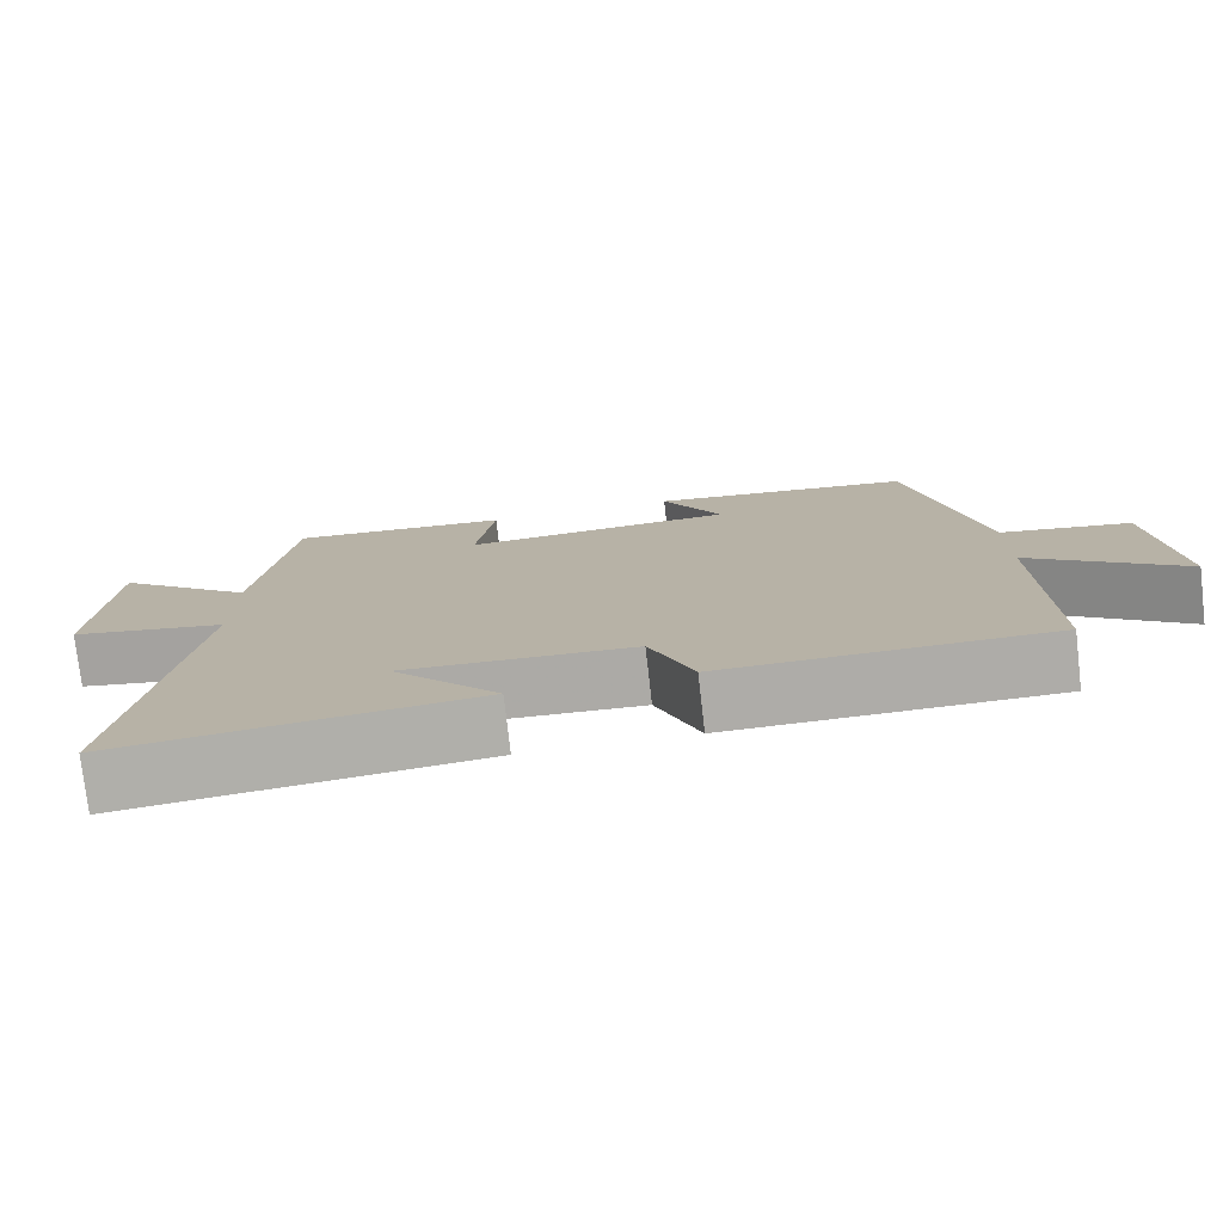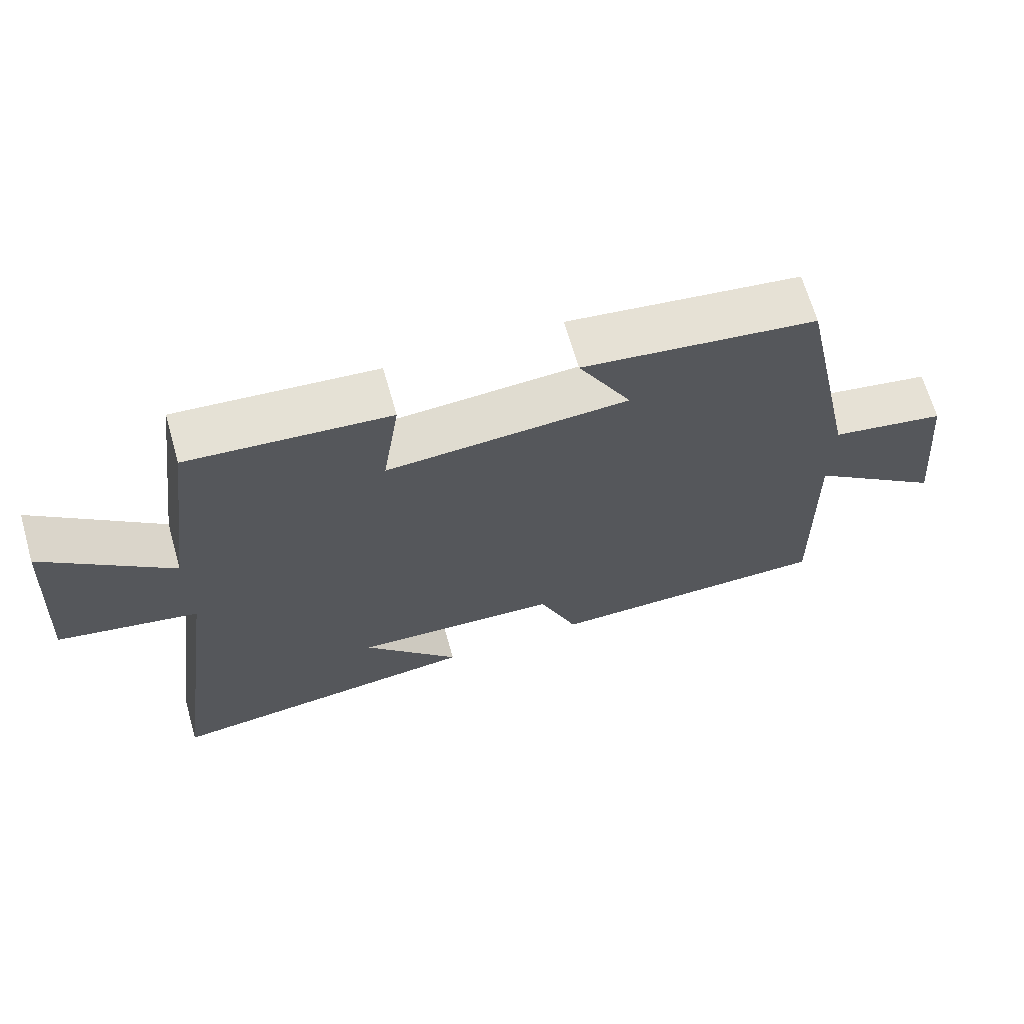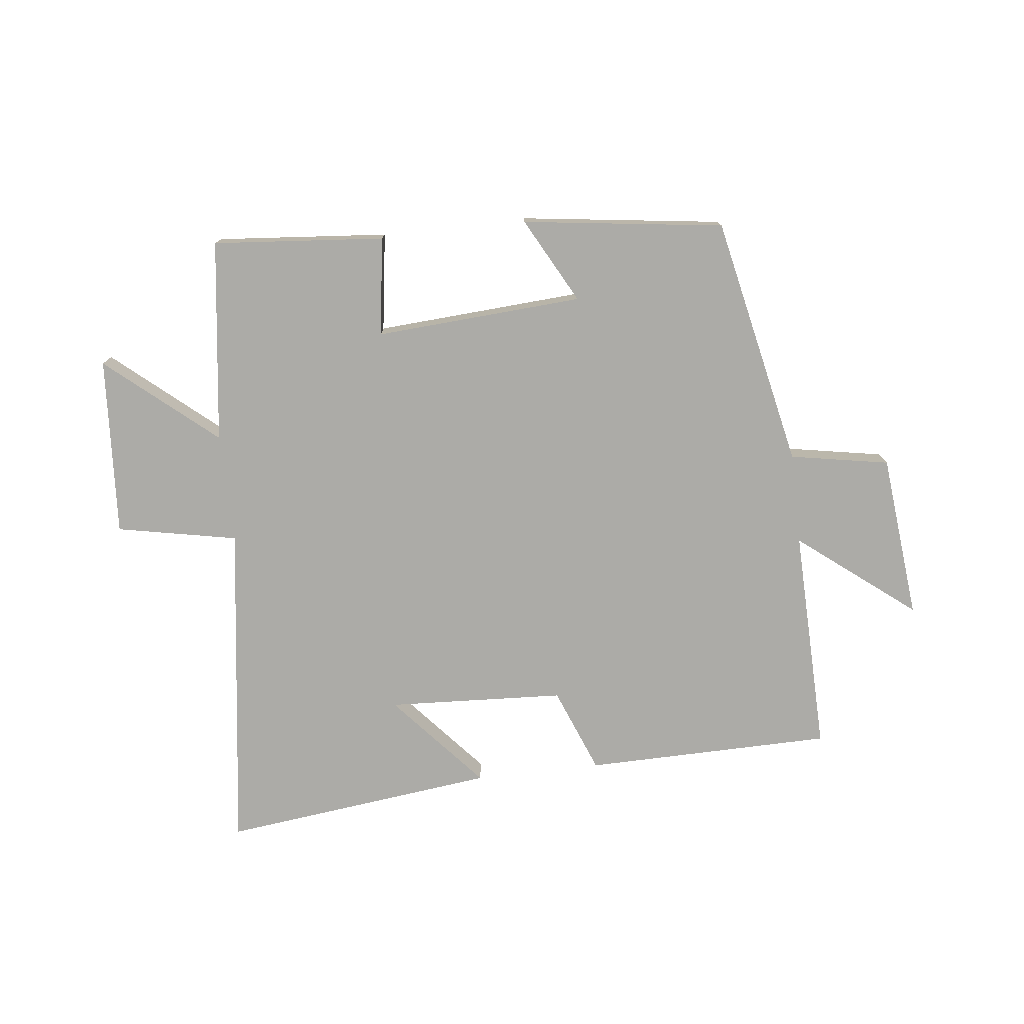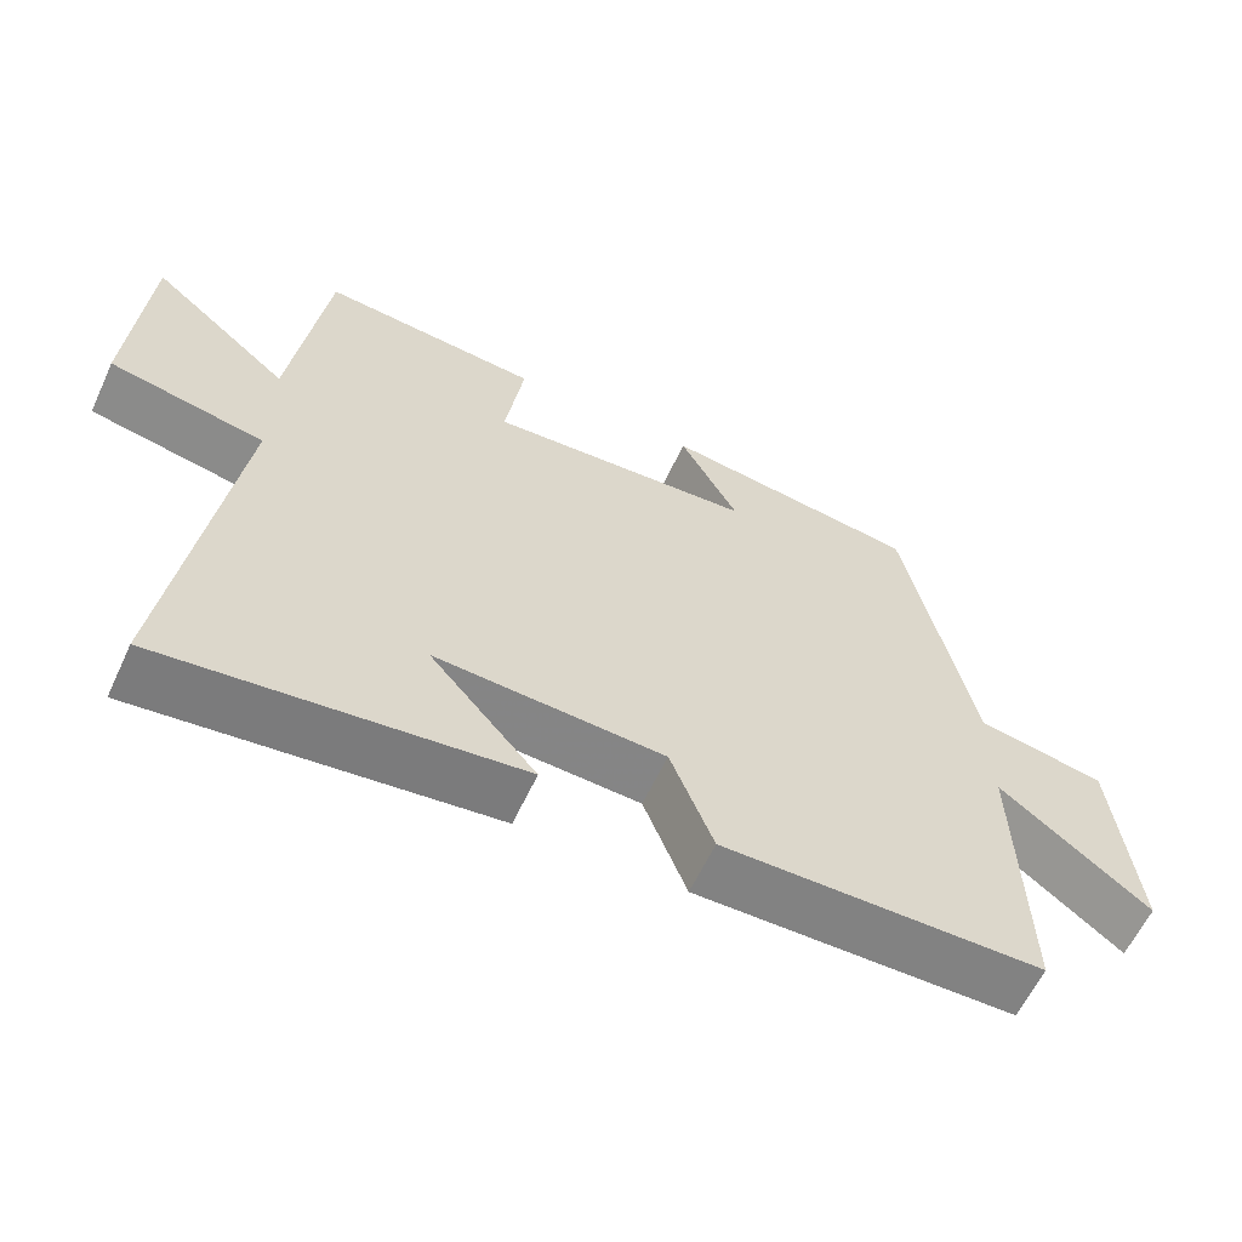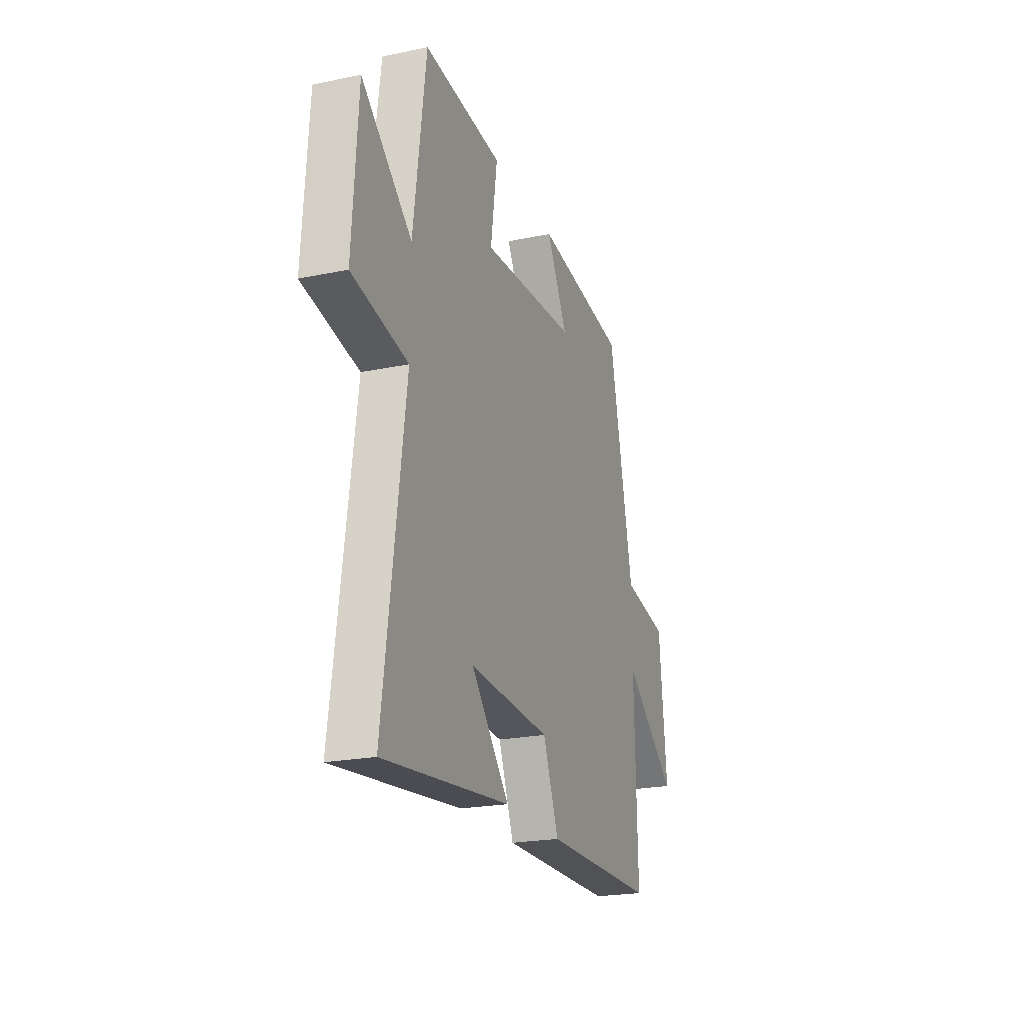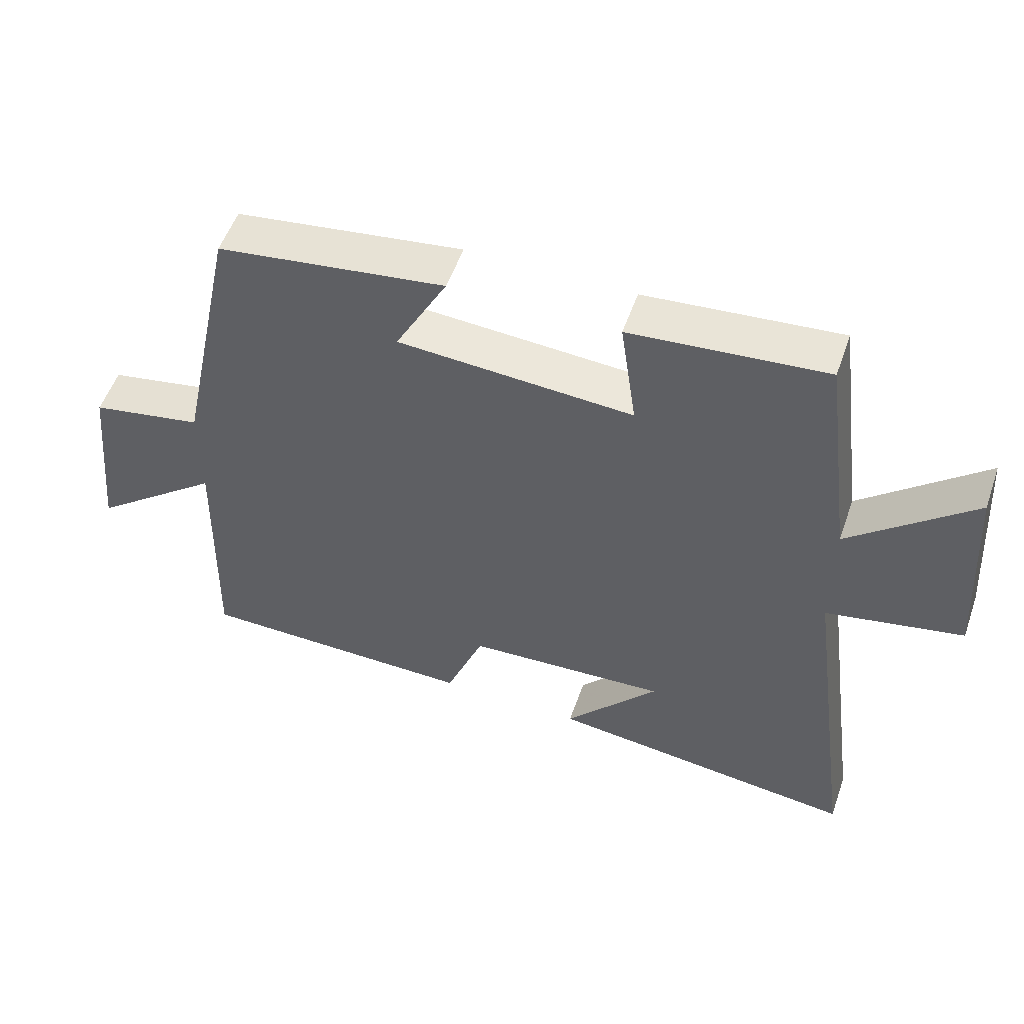
<metadata>
{"format":"obj","ext":"obj","renderer":"f3d","projection":"perspective","resolution":1024,"background":"white","views":[{"elev":-76.8,"azim":6.5,"up":"+Z"},{"elev":67.3,"azim":-16.0,"up":"+Z"},{"elev":-76.2,"azim":6.6,"up":"+Y"},{"elev":-60.9,"azim":-24.9,"up":"+Z"},{"elev":-22.0,"azim":-70.1,"up":"+Z"},{"elev":53.5,"azim":-160.8,"up":"+Z"}]}
</metadata>
<code>
v -0.455 0.07 0.525
v -0.169 0.07 0.5
v -0.193 0.07 0.336
v 0.153 0.07 0.358
v 0.077 0.07 0.5
v 0.412 0.07 0.455
v 0.5 0.07 0.037
v 0.665 0.07 0.007
v 0.693 0.07 -0.269
v 0.5 0.07 -0.117
v 0.509 0.07 -0.495
v 0.095 0.07 -0.5
v 0.039 0.07 -0.357
v -0.257 0.07 -0.341
v -0.119 0.07 -0.5
v -0.577 0.07 -0.554
v -0.5 0.07 0.003
v -0.701 0.07 0.043
v -0.681 0.07 0.341
v -0.5 0.07 0.187
v -0.455 0 0.525
v -0.169 0 0.5
v -0.193 0 0.336
v 0.153 0 0.358
v 0.077 0 0.5
v 0.412 0 0.455
v 0.5 0 0.037
v 0.665 0 0.007
v 0.693 0 -0.269
v 0.5 0 -0.117
v 0.509 0 -0.495
v 0.095 0 -0.5
v 0.039 0 -0.357
v -0.257 0 -0.341
v -0.119 0 -0.5
v -0.577 0 -0.554
v -0.5 0 0.003
v -0.701 0 0.043
v -0.681 0 0.341
v -0.5 0 0.187
f 17 18 19 20
f 1 2 3
f 20 1 3
f 17 20 3
f 16 17 3 4
f 14 15 16
f 14 16 4
f 13 14 4
f 12 13 4
f 11 12 4
f 10 11 4
f 7 8 9 10
f 6 7 10
f 5 6 10
f 4 5 10
f 40 39 38 37
f 23 22 21
f 23 21 40
f 23 40 37
f 24 23 37 36
f 36 35 34
f 24 36 34
f 24 34 33
f 24 33 32
f 24 32 31
f 24 31 30
f 30 29 28 27
f 30 27 26
f 30 26 25
f 30 25 24
f 1 21 22 2
f 2 22 23 3
f 3 23 24 4
f 4 24 25 5
f 5 25 26 6
f 6 26 27 7
f 7 27 28 8
f 8 28 29 9
f 9 29 30 10
f 10 30 31 11
f 11 31 32 12
f 12 32 33 13
f 13 33 34 14
f 14 34 35 15
f 15 35 36 16
f 16 36 37 17
f 17 37 38 18
f 18 38 39 19
f 19 39 40 20
f 20 40 21 1

</code>
